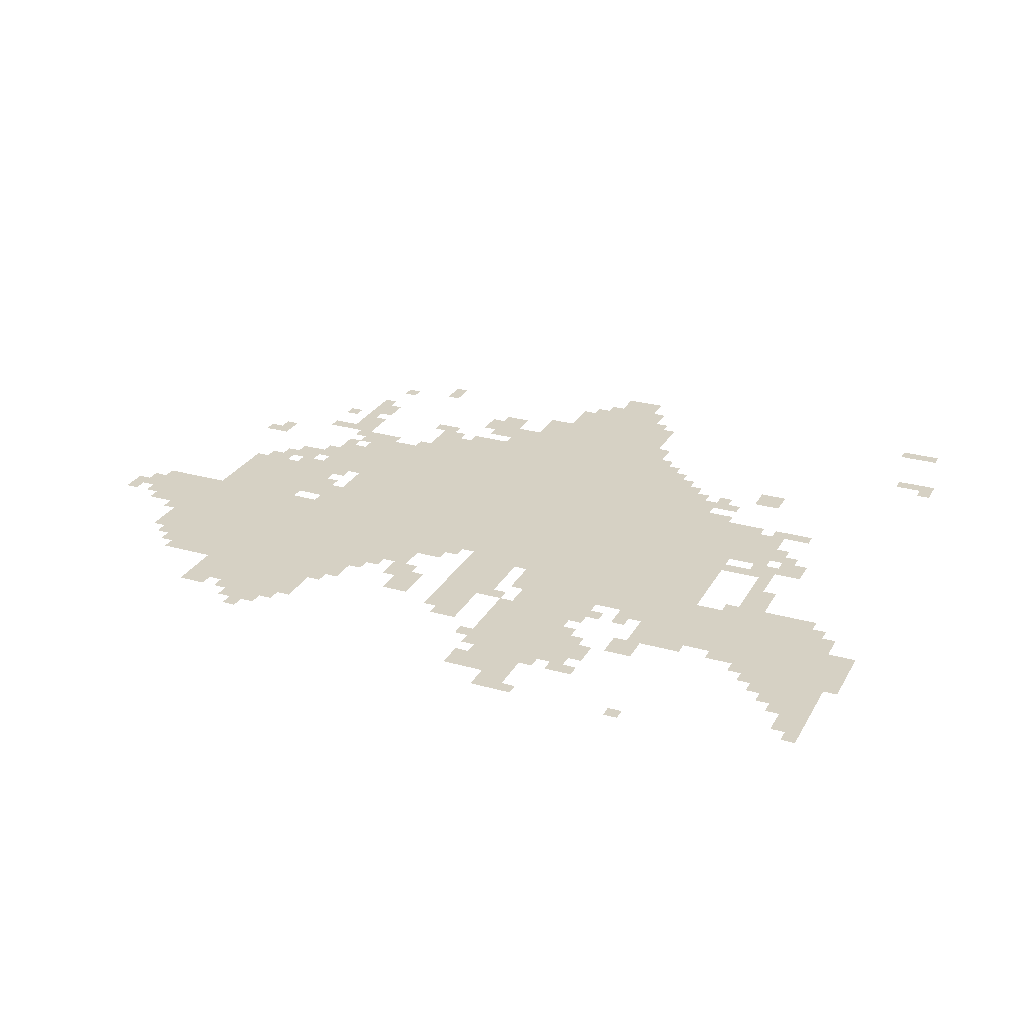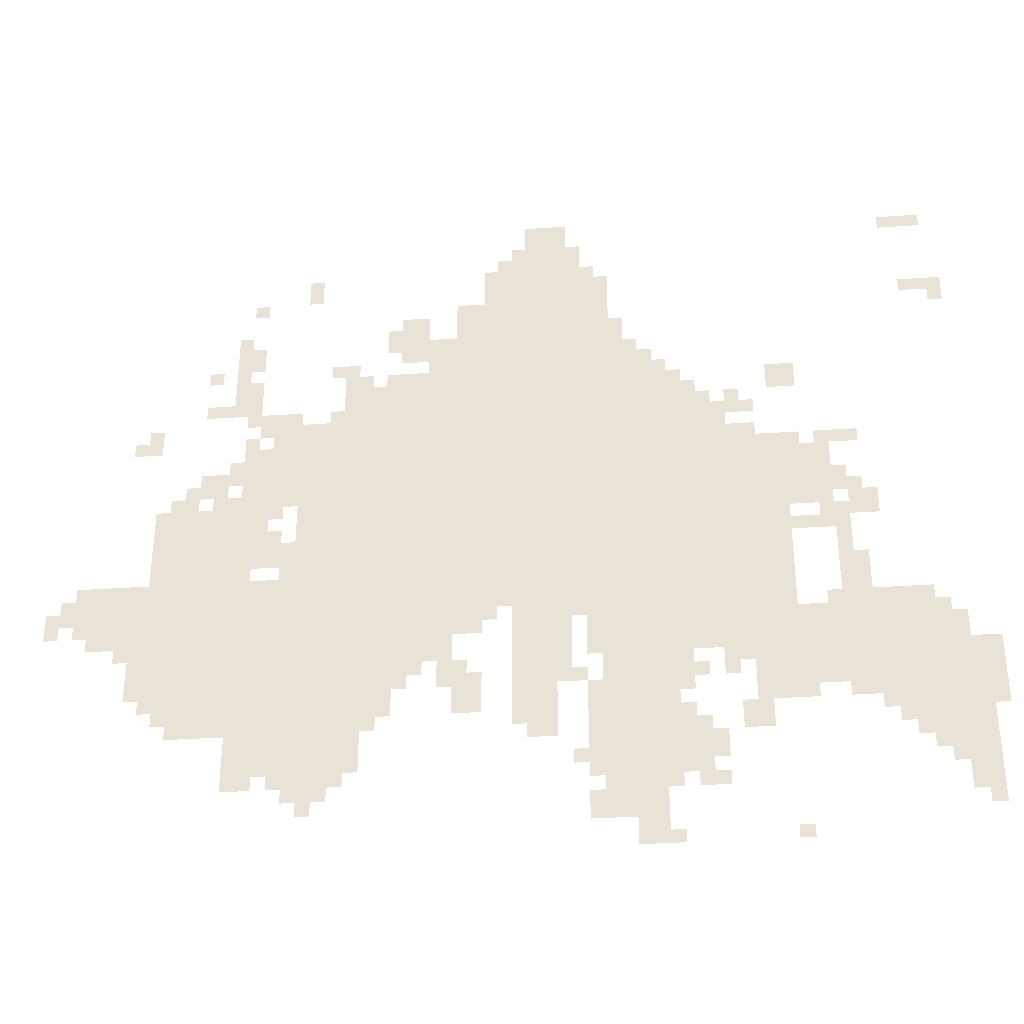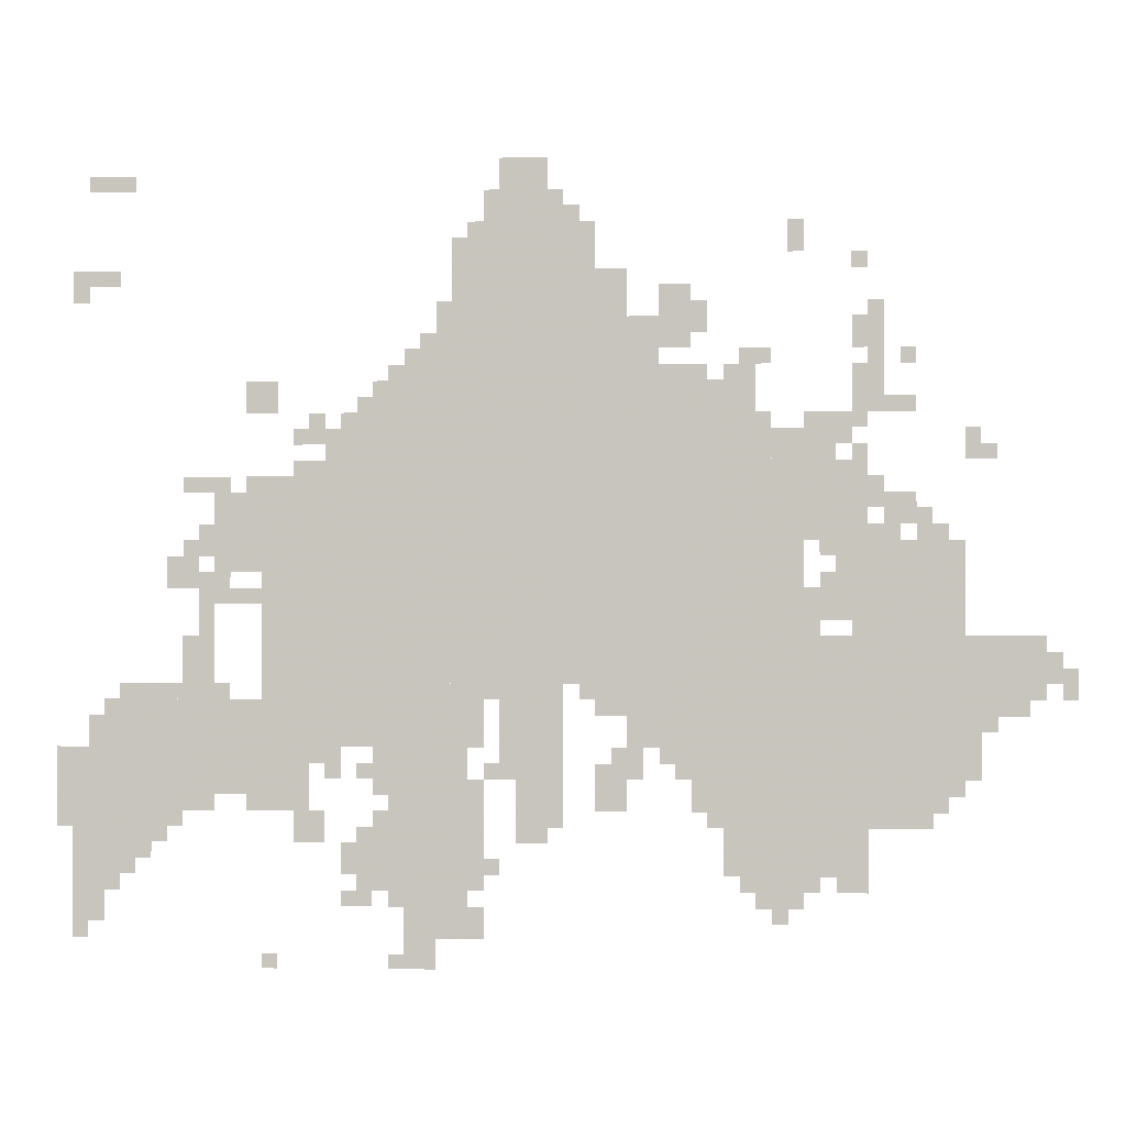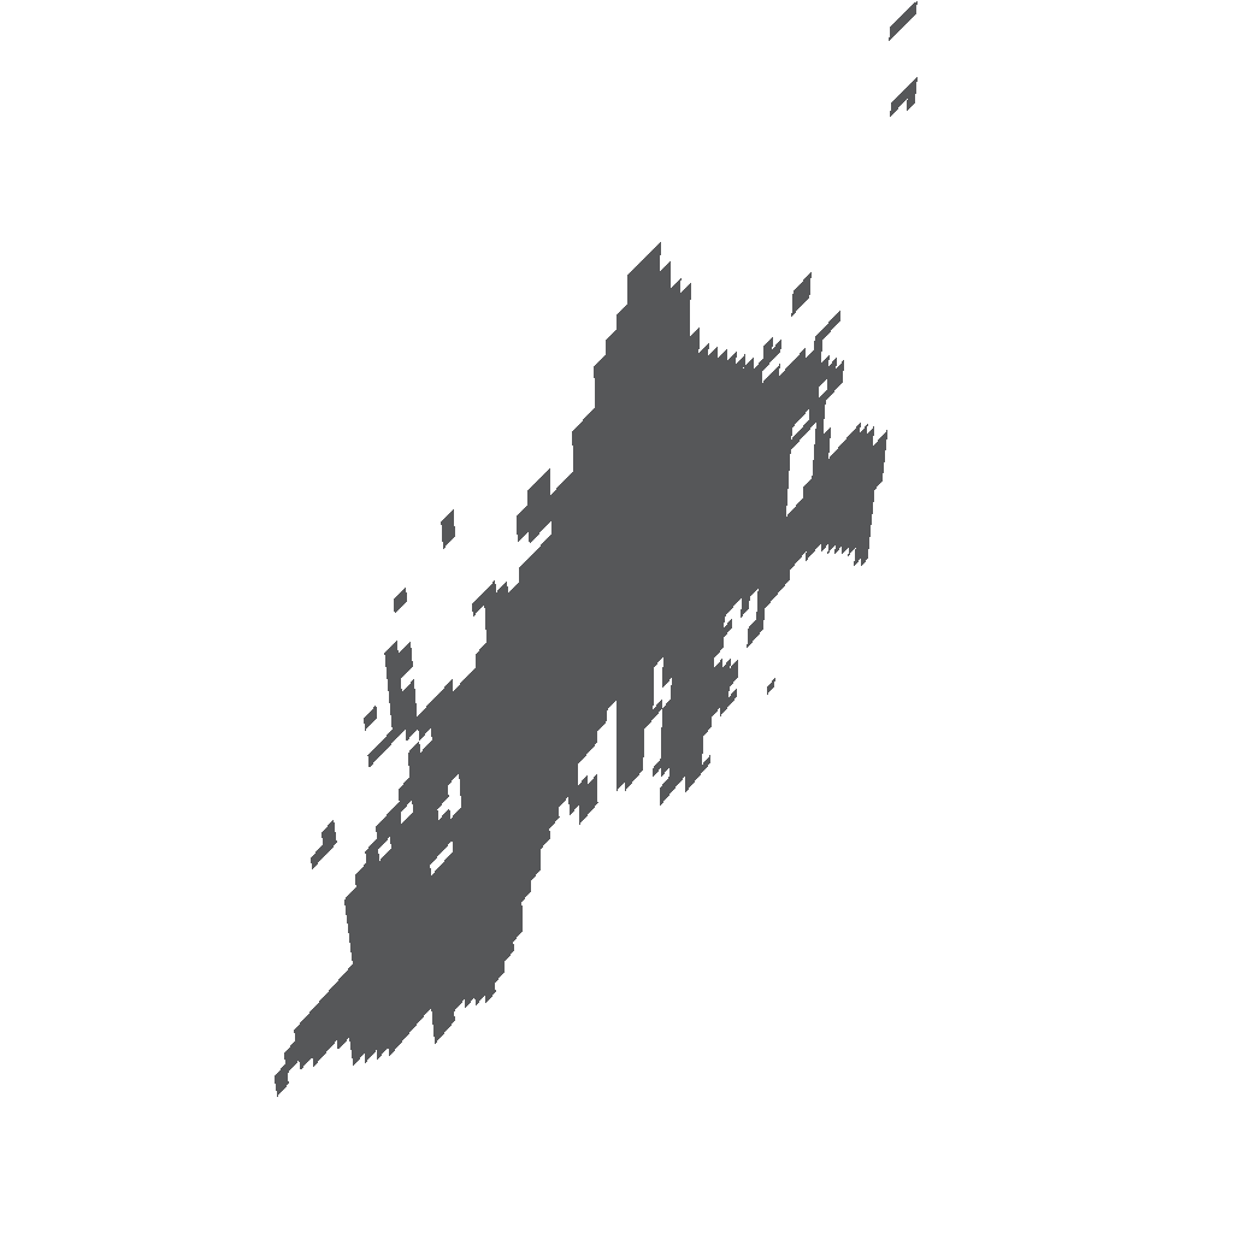
<metadata>
{"format":"obj","ext":"obj","renderer":"f3d","projection":"perspective","resolution":1024,"background":"white","views":[{"elev":27.0,"azim":23.7,"up":"+Z"},{"elev":-33.8,"azim":5.5,"up":"+Y"},{"elev":-0.7,"azim":-177.2,"up":"+Y"},{"elev":49.3,"azim":-55.6,"up":"+Y"}]}
</metadata>
<code>
g yaerweite_rw-mesh
v -576 573 0
v -576 1117 0
v -1024 1117 0
v -1024 573 0
v -1024 573 0
v -1024 1117 0
v -1440 1117 0
v -1440 573 0
v -1280 317 0
v -1280 573 0
v -1792 573 0
v -1792 317 0
v -800 1117 0
v -800 1469 0
v -1088 1469 0
v -1088 1117 0
v -1600 573 0
v -1600 861 0
v -1824 861 0
v -1824 573 0
v -96 349 0
v -96 541 0
v -416 541 0
v -416 349 0
v -416 701 0
v -416 989 0
v -576 989 0
v -576 701 0
v -416 413 0
v -416 701 0
v -576 701 0
v -576 413 0
v -1344 189 0
v -1344 317 0
v -1632 317 0
v -1632 189 0
v -672 349 0
v -672 573 0
v -832 573 0
v -832 349 0
v -672 125 0
v -672 349 0
v -832 349 0
v -832 125 0
v -1088 1117 0
v -1088 1309 0
v -1216 1309 0
v -1216 1117 0
v -1504 861 0
v -1504 1021 0
v -1632 1021 0
v -1632 861 0
v -1824 541 0
v -1824 669 0
v -1984 669 0
v -1984 541 0
v -1440 573 0
v -1440 829 0
v -1504 829 0
v -1504 573 0
v -1440 829 0
v -1440 1085 0
v -1504 1085 0
v -1504 829 0
v -1152 445 0
v -1152 573 0
v -1280 573 0
v -1280 445 0
v -320 797 0
v -320 957 0
v -416 957 0
v -416 797 0
v -928 413 0
v -928 573 0
v -1024 573 0
v -1024 413 0
v -896 1469 0
v -896 1629 0
v -992 1629 0
v -992 1469 0
v -704 1117 0
v -704 1245 0
v -800 1245 0
v -800 1117 0
v -576 445 0
v -576 573 0
v -672 573 0
v -672 445 0
v -928 285 0
v -928 413 0
v -1024 413 0
v -1024 285 0
v -32 253 0
v -32 445 0
v -96 445 0
v -96 253 0
v -32 93 0
v -32 253 0
v -96 253 0
v -96 93 0
v -416 317 0
v -416 413 0
v -512 413 0
v -512 317 0
v -1504 573 0
v -1504 669 0
v -1600 669 0
v -1600 573 0
v -1216 1245 0
v -1216 1373 0
v -1280 1373 0
v -1280 1245 0
v -608 157 0
v -608 285 0
v -672 285 0
v -672 157 0
v -1088 1309 0
v -1088 1405 0
v -1152 1405 0
v -1152 1309 0
v -1536 701 0
v -1536 797 0
v -1600 797 0
v -1600 701 0
v -1408 125 0
v -1408 189 0
v -1504 189 0
v -1504 125 0
v -1504 1021 0
v -1504 1117 0
v -1568 1117 0
v -1568 1021 0
v -1088 317 0
v -1088 413 0
v -1152 413 0
v -1152 317 0
v -1312 1117 0
v -1312 1181 0
v -1408 1181 0
v -1408 1117 0
v -1216 1117 0
v -1216 1181 0
v -1312 1181 0
v -1312 1117 0
v -704 61 0
v -704 125 0
v -800 125 0
v -800 61 0
v -384 1117 0
v -384 1181 0
v -448 1181 0
v -448 1117 0
v -992 1469 0
v -992 1533 0
v -1056 1533 0
v -1056 1469 0
v -704 0 0
v -704 61 0
v -768 61 0
v -768 0 0
v -1088 509 0
v -1088 573 0
v -1152 573 0
v -1152 509 0
v -480 253 0
v -480 317 0
v -544 317 0
v -544 253 0
v -224 765 0
v -224 829 0
v -288 829 0
v -288 765 0
v -640 1117 0
v -640 1181 0
v -704 1181 0
v -704 1117 0
v -1664 893 0
v -1664 957 0
v -1728 957 0
v -1728 893 0
v -1792 445 0
v -1792 573 0
v -1824 573 0
v -1824 445 0
v -832 253 0
v -832 381 0
v -864 381 0
v -864 253 0
v -96 317 0
v -96 349 0
v -224 349 0
v -224 317 0
v -288 669 0
v -288 797 0
v -320 797 0
v -320 669 0
v -800 61 0
v -800 125 0
v -864 125 0
v -864 61 0
v -1632 1213 0
v -1632 1341 0
v -1664 1341 0
v -1664 1213 0
v -288 541 0
v -288 669 0
v -320 669 0
v -320 541 0
v -96 221 0
v -96 317 0
v -128 317 0
v -128 221 0
v -832 157 0
v -832 253 0
v -864 253 0
v -864 157 0
v -1792 349 0
v -1792 445 0
v -1824 445 0
v -1824 349 0
v -1632 1117 0
v -1632 1213 0
v -1664 1213 0
v -1664 1117 0
v -128 541 0
v -128 573 0
v -224 573 0
v -224 541 0
v -1824 445 0
v -1824 541 0
v -1856 541 0
v -1856 445 0
v -896 381 0
v -896 477 0
v -928 477 0
v -928 381 0
v -896 477 0
v -896 573 0
v -928 573 0
v -928 477 0
v -224 317 0
v -224 349 0
v -320 349 0
v -320 317 0
v 0 349 0
v 0 445 0
v -32 445 0
v -32 349 0
v -1600 1245 0
v -1600 1309 0
v -1632 1309 0
v -1632 1245 0
v -1376 1181 0
v -1376 1245 0
v -1408 1245 0
v -1408 1181 0
v -1632 925 0
v -1632 989 0
v -1664 989 0
v -1664 925 0
v -1824 1021 0
v -1824 1085 0
v -1856 1085 0
v -1856 1021 0
v -1568 1053 0
v -1568 1117 0
v -1600 1117 0
v -1600 1053 0
v -1664 1117 0
v -1664 1149 0
v -1728 1149 0
v -1728 1117 0
v -256 605 0
v -256 669 0
v -288 669 0
v -288 605 0
v -1856 509 0
v -1856 541 0
v -1920 541 0
v -1920 509 0
v -320 733 0
v -320 765 0
v -384 765 0
v -384 733 0
v -1504 701 0
v -1504 765 0
v -1536 765 0
v -1536 701 0
v -1472 1437 0
v -1472 1501 0
v -1504 1501 0
v -1504 1437 0
v -1280 1277 0
v -1280 1341 0
v -1312 1341 0
v -1312 1277 0
v -640 381 0
v -640 445 0
v -672 445 0
v -672 381 0
v -160 253 0
v -160 317 0
v -192 317 0
v -192 253 0
v -1568 157 0
v -1568 189 0
v -1632 189 0
v -1632 157 0
v -576 125 0
v -576 157 0
v -640 157 0
v -640 125 0
v -1120 413 0
v -1120 445 0
v -1184 445 0
v -1184 413 0
v -1216 413 0
v -1216 445 0
v -1280 445 0
v -1280 413 0
v -576 189 0
v -576 253 0
v -608 253 0
v -608 189 0
v -928 253 0
v -928 285 0
v -992 285 0
v -992 253 0
v -192 253 0
v -192 317 0
v -224 317 0
v -224 253 0
v -1632 861 0
v -1632 893 0
v -1696 893 0
v -1696 861 0
v -288 829 0
v -288 893 0
v -320 893 0
v -320 829 0
v -1728 861 0
v -1728 925 0
v -1760 925 0
v -1760 861 0
v -1536 829 0
v -1536 861 0
v -1600 861 0
v -1600 829 0
v -64 445 0
v -64 509 0
v -96 509 0
v -96 445 0
v -2016 541 0
v -2016 605 0
v -2047 605 0
v -2047 541 0
v -1984 573 0
v -1984 637 0
v -2016 637 0
v -2016 573 0
v -64 1565 0
v -64 1597 0
v -128 1597 0
v -128 1565 0
v -1696 285 0
v -1696 317 0
v -1760 317 0
v -1760 285 0
v -224 541 0
v -224 573 0
v -288 573 0
v -288 541 0
v -864 1501 0
v -864 1565 0
v -896 1565 0
v -896 1501 0
v -768 1277 0
v -768 1341 0
v -800 1341 0
v -800 1277 0
v -1824 381 0
v -1824 445 0
v -1856 445 0
v -1856 381 0
v -32 1373 0
v -32 1405 0
v -96 1405 0
v -96 1373 0
v -128 189 0
v -128 253 0
v -160 253 0
v -160 189 0
v -1600 1149 0
v -1600 1213 0
v -1632 1213 0
v -1632 1149 0
v -96 157 0
v -96 221 0
v -128 221 0
v -128 157 0
v 0 285 0
v 0 349 0
v -32 349 0
v -32 285 0
v -1600 1085 0
v -1600 1149 0
v -1632 1149 0
v -1632 1085 0
v -128 253 0
v -128 317 0
v -160 317 0
v -160 253 0
v -832 445 0
v -832 509 0
v -864 509 0
v -864 445 0
v -832 509 0
v -832 573 0
v -864 573 0
v -864 509 0
v -480 989 0
v -480 1021 0
v -544 1021 0
v -544 989 0
v -480 1053 0
v -480 1085 0
v -544 1085 0
v -544 1053 0
v -1632 285 0
v -1632 317 0
v -1696 317 0
v -1696 285 0
v -1216 1181 0
v -1216 1213 0
v -1280 1213 0
v -1280 1181 0
v -256 957 0
v -256 989 0
v -320 989 0
v -320 957 0
v -1760 861 0
v -1760 893 0
v -1792 893 0
v -1792 861 0
v -1856 477 0
v -1856 509 0
v -1888 509 0
v -1888 477 0
v -384 957 0
v -384 989 0
v -416 989 0
v -416 957 0
v -1856 1021 0
v -1856 1053 0
v -1888 1053 0
v -1888 1021 0
v -1600 1021 0
v -1600 1053 0
v -1632 1053 0
v -1632 1021 0
v -544 381 0
v -544 413 0
v -576 413 0
v -576 381 0
v -320 541 0
v -320 573 0
v -352 573 0
v -352 541 0
v -1056 541 0
v -1056 573 0
v -1088 573 0
v -1088 541 0
v -864 541 0
v -864 573 0
v -896 573 0
v -896 541 0
v -1568 797 0
v -1568 829 0
v -1600 829 0
v -1600 797 0
v -256 829 0
v -256 861 0
v -288 861 0
v -288 829 0
v -608 381 0
v -608 413 0
v -640 413 0
v -640 381 0
v -320 765 0
v -320 797 0
v -352 797 0
v -352 765 0
v -1248 381 0
v -1248 413 0
v -1280 413 0
v -1280 381 0
v -1376 157 0
v -1376 189 0
v -1408 189 0
v -1408 157 0
v -1152 381 0
v -1152 413 0
v -1184 413 0
v -1184 381 0
v -384 317 0
v -384 349 0
v -416 349 0
v -416 317 0
v -640 285 0
v -640 317 0
v -672 317 0
v -672 285 0
v -224 285 0
v -224 317 0
v -256 317 0
v -256 285 0
v -864 189 0
v -864 221 0
v -896 221 0
v -896 189 0
v -416 0 0
v -416 29 0
v -448 29 0
v -448 0 0
v -672 0 0
v -672 29 0
v -704 29 0
v -704 0 0
v -1312 285 0
v -1312 317 0
v -1344 317 0
v -1344 285 0
v -32 61 0
v -32 93 0
v -64 93 0
v -64 61 0
v -864 381 0
v -864 413 0
v -896 413 0
v -896 381 0
v -1504 157 0
v -1504 189 0
v -1536 189 0
v -1536 157 0
v -1440 93 0
v -1440 125 0
v -1472 125 0
v -1472 93 0
v -1504 669 0
v -1504 701 0
v -1536 701 0
v -1536 669 0
v -384 733 0
v -384 765 0
v -416 765 0
v -416 733 0
v -320 957 0
v -320 989 0
v -352 989 0
v -352 957 0
v -640 349 0
v -640 381 0
v -672 381 0
v -672 349 0
v -1920 509 0
v -1920 541 0
v -1952 541 0
v -1952 509 0
v -256 573 0
v -256 605 0
v -288 605 0
v -288 573 0
v -544 989 0
v -544 1021 0
v -576 1021 0
v -576 989 0
v -96 1373 0
v -96 1405 0
v -128 1405 0
v -128 1373 0
v -864 1469 0
v -864 1501 0
v -896 1501 0
v -896 1469 0
v -128 1565 0
v -128 1597 0
v -160 1597 0
v -160 1565 0
v -544 1053 0
v -544 1085 0
v -576 1085 0
v -576 1053 0
v -1280 1181 0
v -1280 1213 0
v -1312 1213 0
v -1312 1181 0
v -768 1245 0
v -768 1277 0
v -800 1277 0
v -800 1245 0
v -160 221 0
v -160 253 0
v -192 253 0
v -192 221 0
v -1344 1181 0
v -1344 1213 0
v -1376 1213 0
v -1376 1181 0
v -672 1181 0
v -672 1213 0
v -704 1213 0
v -704 1181 0
v -1696 1213 0
v -1696 1245 0
v -1728 1245 0
v -1728 1213 0
v -544 1021 0
v -544 1053 0
v -576 1053 0
v -576 1021 0
v -512 1085 0
v -512 1117 0
v -544 1117 0
v -544 1085 0
v -608 1117 0
v -608 1149 0
v -640 1149 0
v -640 1117 0
v -1408 1213 0
v -1408 1245 0
v -1440 1245 0
v -1440 1213 0
v -1056 1469 0
v -1056 1501 0
v -1088 1501 0
v -1088 1469 0
v -832 1469 0
v -832 1501 0
v -864 1501 0
v -864 1469 0
v -992 1533 0
v -992 1565 0
v -1024 1565 0
v -1024 1533 0
v -736 1245 0
v -736 1277 0
v -768 1277 0
v -768 1245 0
v -32 1341 0
v -32 1373 0
v -64 1373 0
v -64 1341 0
v -1600 1405 0
v -1600 1437 0
v -1632 1437 0
v -1632 1405 0
g yaerweite_rw-mesh_0
f 3 2 1
f 1 4 3
f 7 6 5
f 5 8 7
f 11 10 9
f 9 12 11
f 15 14 13
f 13 16 15
f 19 18 17
f 17 20 19
f 23 22 21
f 21 24 23
f 27 26 25
f 25 28 27
f 31 30 29
f 29 32 31
f 35 34 33
f 33 36 35
f 39 38 37
f 37 40 39
f 43 42 41
f 41 44 43
f 47 46 45
f 45 48 47
f 51 50 49
f 49 52 51
f 55 54 53
f 53 56 55
f 59 58 57
f 57 60 59
f 63 62 61
f 61 64 63
f 67 66 65
f 65 68 67
f 71 70 69
f 69 72 71
f 75 74 73
f 73 76 75
f 79 78 77
f 77 80 79
f 83 82 81
f 81 84 83
f 87 86 85
f 85 88 87
f 91 90 89
f 89 92 91
f 95 94 93
f 93 96 95
f 99 98 97
f 97 100 99
f 103 102 101
f 101 104 103
f 107 106 105
f 105 108 107
f 111 110 109
f 109 112 111
f 115 114 113
f 113 116 115
f 119 118 117
f 117 120 119
f 123 122 121
f 121 124 123
f 127 126 125
f 125 128 127
f 131 130 129
f 129 132 131
f 135 134 133
f 133 136 135
f 139 138 137
f 137 140 139
f 143 142 141
f 141 144 143
f 147 146 145
f 145 148 147
f 151 150 149
f 149 152 151
f 155 154 153
f 153 156 155
f 159 158 157
f 157 160 159
f 163 162 161
f 161 164 163
f 167 166 165
f 165 168 167
f 171 170 169
f 169 172 171
f 175 174 173
f 173 176 175
f 179 178 177
f 177 180 179
f 183 182 181
f 181 184 183
f 187 186 185
f 185 188 187
f 191 190 189
f 189 192 191
f 195 194 193
f 193 196 195
f 199 198 197
f 197 200 199
f 203 202 201
f 201 204 203
f 207 206 205
f 205 208 207
f 211 210 209
f 209 212 211
f 215 214 213
f 213 216 215
f 219 218 217
f 217 220 219
f 223 222 221
f 221 224 223
f 227 226 225
f 225 228 227
f 231 230 229
f 229 232 231
f 235 234 233
f 233 236 235
f 239 238 237
f 237 240 239
f 243 242 241
f 241 244 243
f 247 246 245
f 245 248 247
f 251 250 249
f 249 252 251
f 255 254 253
f 253 256 255
f 259 258 257
f 257 260 259
f 263 262 261
f 261 264 263
f 267 266 265
f 265 268 267
f 271 270 269
f 269 272 271
f 275 274 273
f 273 276 275
f 279 278 277
f 277 280 279
f 283 282 281
f 281 284 283
f 287 286 285
f 285 288 287
f 291 290 289
f 289 292 291
f 295 294 293
f 293 296 295
f 299 298 297
f 297 300 299
f 303 302 301
f 301 304 303
f 307 306 305
f 305 308 307
f 311 310 309
f 309 312 311
f 315 314 313
f 313 316 315
f 319 318 317
f 317 320 319
f 323 322 321
f 321 324 323
f 327 326 325
f 325 328 327
f 331 330 329
f 329 332 331
f 335 334 333
f 333 336 335
f 339 338 337
f 337 340 339
f 343 342 341
f 341 344 343
f 347 346 345
f 345 348 347
f 351 350 349
f 349 352 351
f 355 354 353
f 353 356 355
f 359 358 357
f 357 360 359
f 363 362 361
f 361 364 363
f 367 366 365
f 365 368 367
f 371 370 369
f 369 372 371
f 375 374 373
f 373 376 375
f 379 378 377
f 377 380 379
f 383 382 381
f 381 384 383
f 387 386 385
f 385 388 387
f 391 390 389
f 389 392 391
f 395 394 393
f 393 396 395
f 399 398 397
f 397 400 399
f 403 402 401
f 401 404 403
f 407 406 405
f 405 408 407
f 411 410 409
f 409 412 411
f 415 414 413
f 413 416 415
f 419 418 417
f 417 420 419
f 423 422 421
f 421 424 423
f 427 426 425
f 425 428 427
f 431 430 429
f 429 432 431
f 435 434 433
f 433 436 435
f 439 438 437
f 437 440 439
f 443 442 441
f 441 444 443
f 447 446 445
f 445 448 447
f 451 450 449
f 449 452 451
f 455 454 453
f 453 456 455
f 459 458 457
f 457 460 459
f 463 462 461
f 461 464 463
f 467 466 465
f 465 468 467
f 471 470 469
f 469 472 471
f 475 474 473
f 473 476 475
f 479 478 477
f 477 480 479
f 483 482 481
f 481 484 483
f 487 486 485
f 485 488 487
f 491 490 489
f 489 492 491
f 495 494 493
f 493 496 495
f 499 498 497
f 497 500 499
f 503 502 501
f 501 504 503
f 507 506 505
f 505 508 507
f 511 510 509
f 509 512 511
f 515 514 513
f 513 516 515
f 519 518 517
f 517 520 519
f 523 522 521
f 521 524 523
f 527 526 525
f 525 528 527
f 531 530 529
f 529 532 531
f 535 534 533
f 533 536 535
f 539 538 537
f 537 540 539
f 543 542 541
f 541 544 543
f 547 546 545
f 545 548 547
f 551 550 549
f 549 552 551
f 555 554 553
f 553 556 555
f 559 558 557
f 557 560 559
f 563 562 561
f 561 564 563
f 567 566 565
f 565 568 567
f 571 570 569
f 569 572 571
f 575 574 573
f 573 576 575
f 579 578 577
f 577 580 579
f 583 582 581
f 581 584 583
f 587 586 585
f 585 588 587
f 591 590 589
f 589 592 591
f 595 594 593
f 593 596 595
f 599 598 597
f 597 600 599
f 603 602 601
f 601 604 603
f 607 606 605
f 605 608 607
f 611 610 609
f 609 612 611
f 615 614 613
f 613 616 615
f 619 618 617
f 617 620 619
f 623 622 621
f 621 624 623
f 627 626 625
f 625 628 627
f 631 630 629
f 629 632 631
f 635 634 633
f 633 636 635
f 639 638 637
f 637 640 639
f 643 642 641
f 641 644 643
f 647 646 645
f 645 648 647
f 651 650 649
f 649 652 651
f 655 654 653
f 653 656 655

</code>
